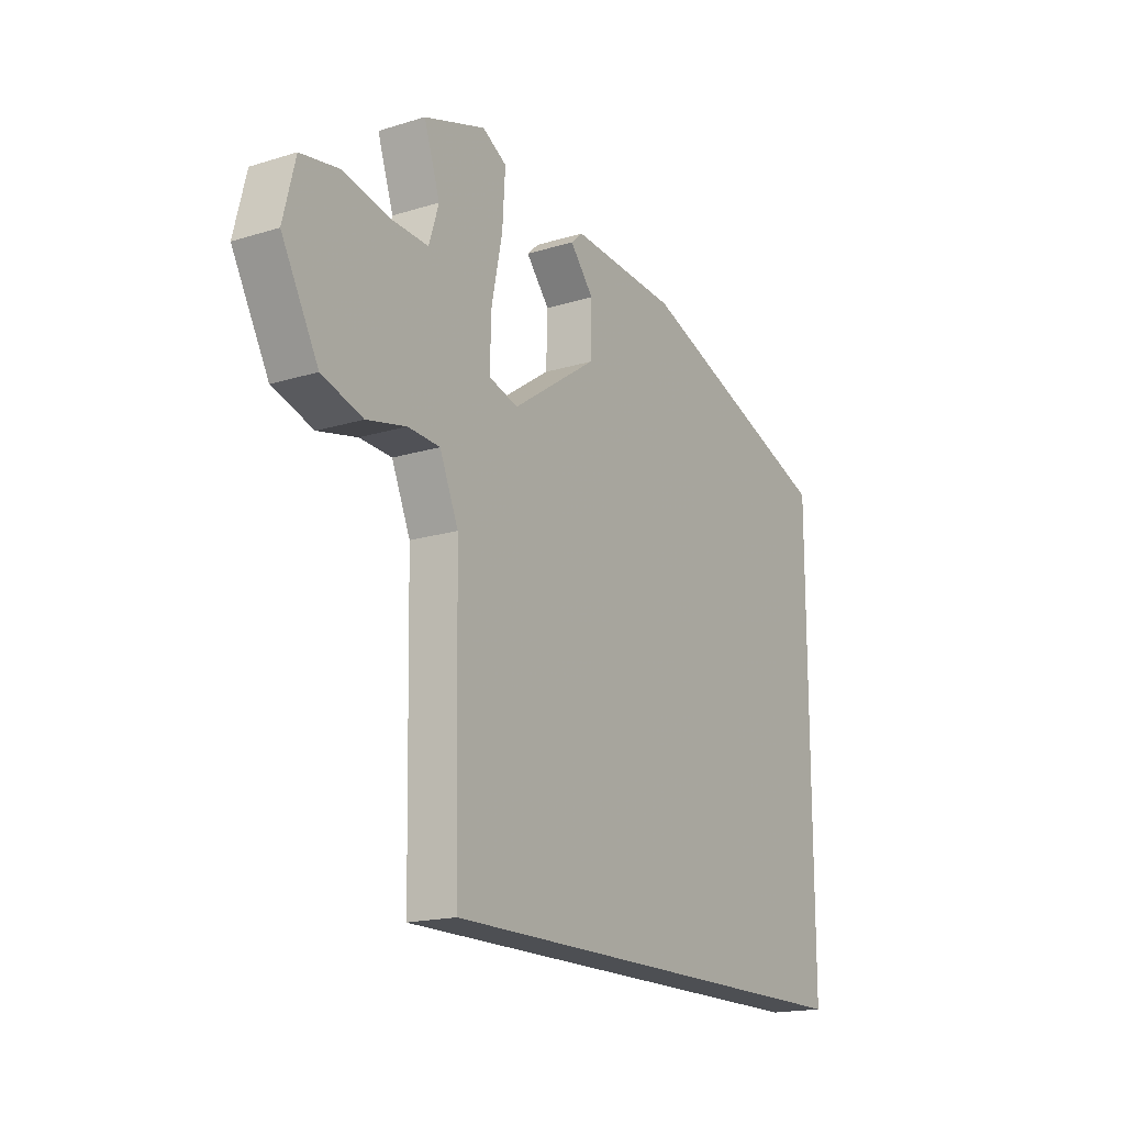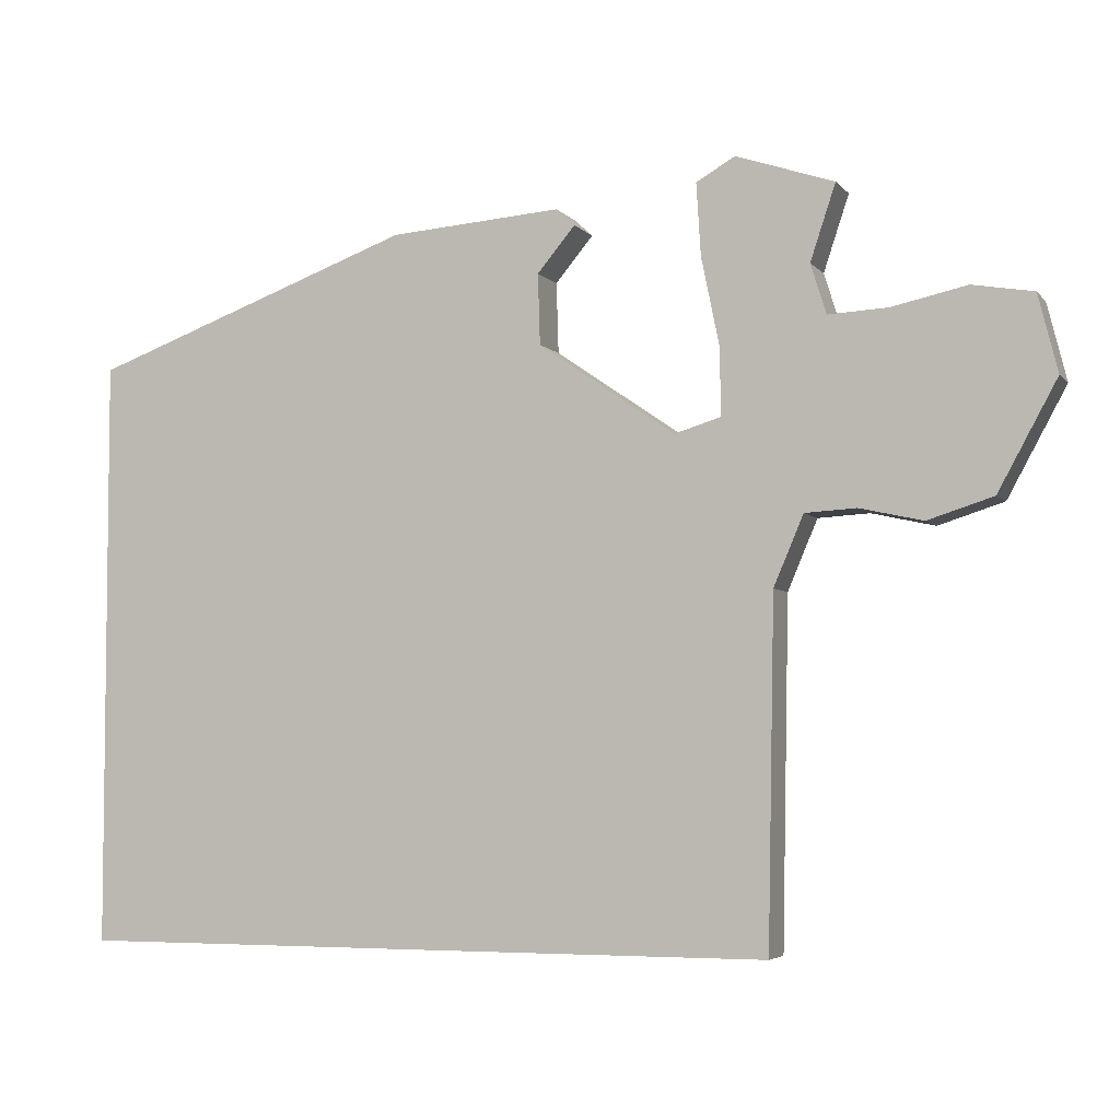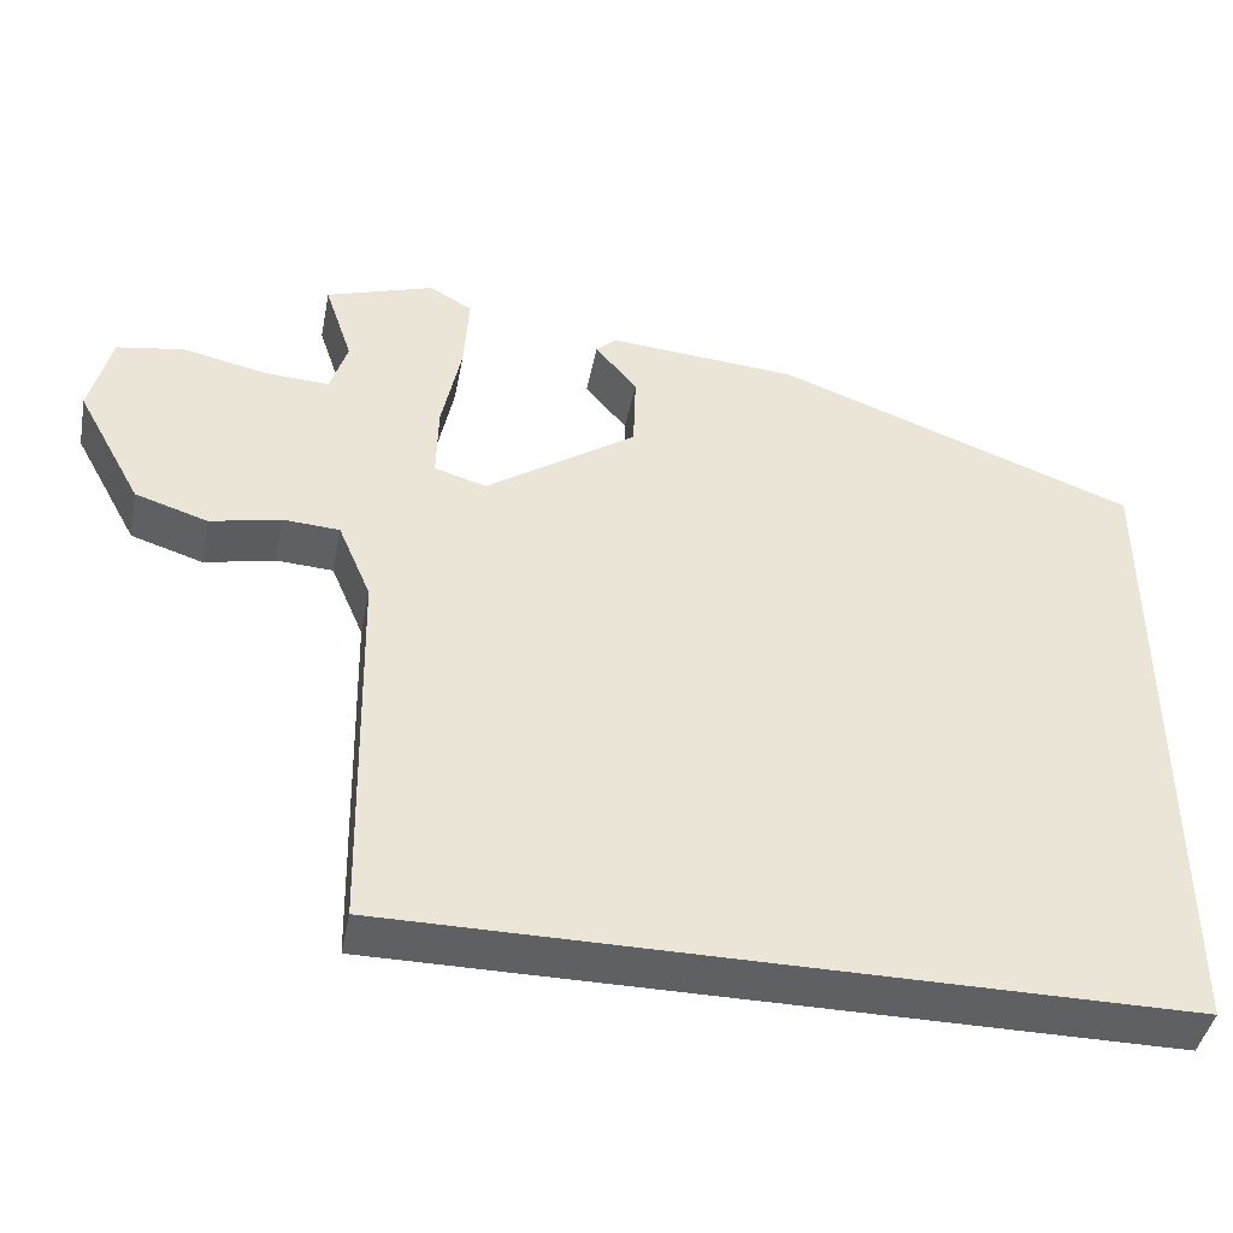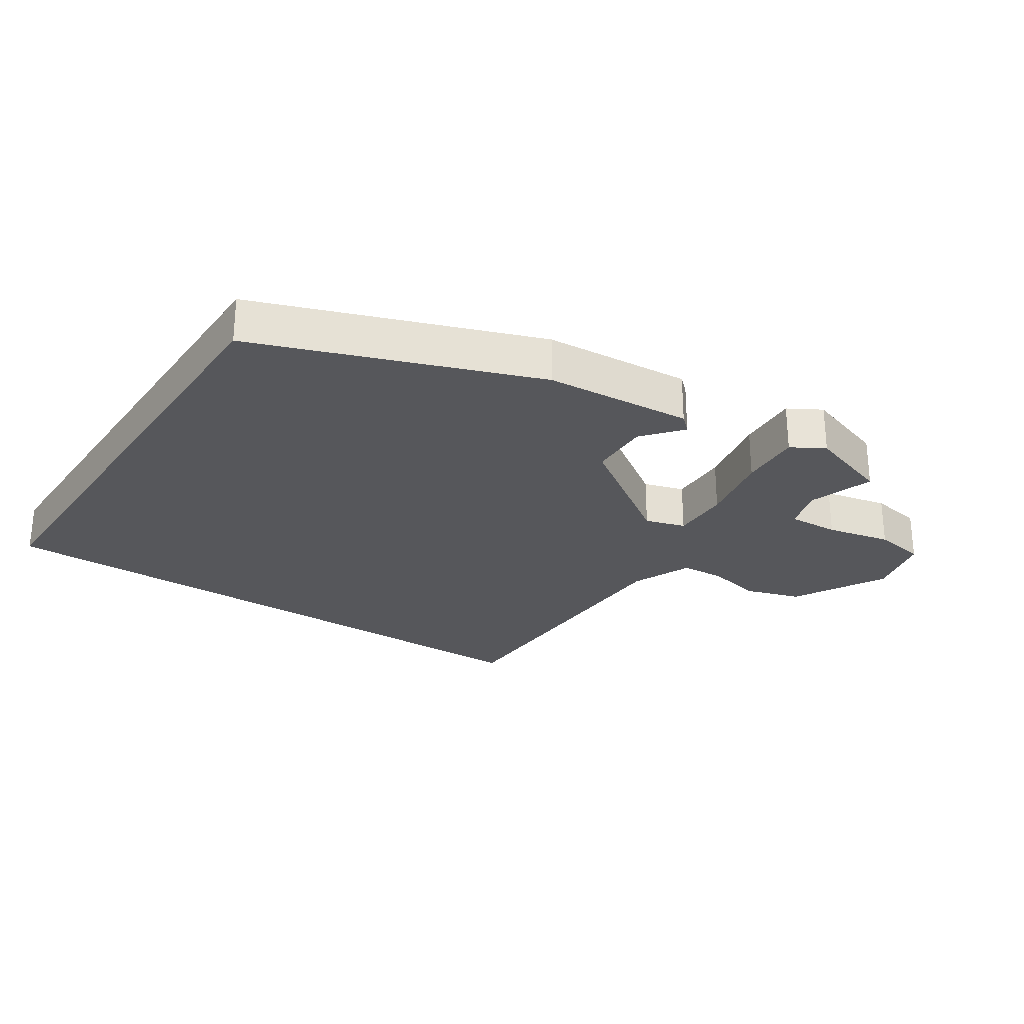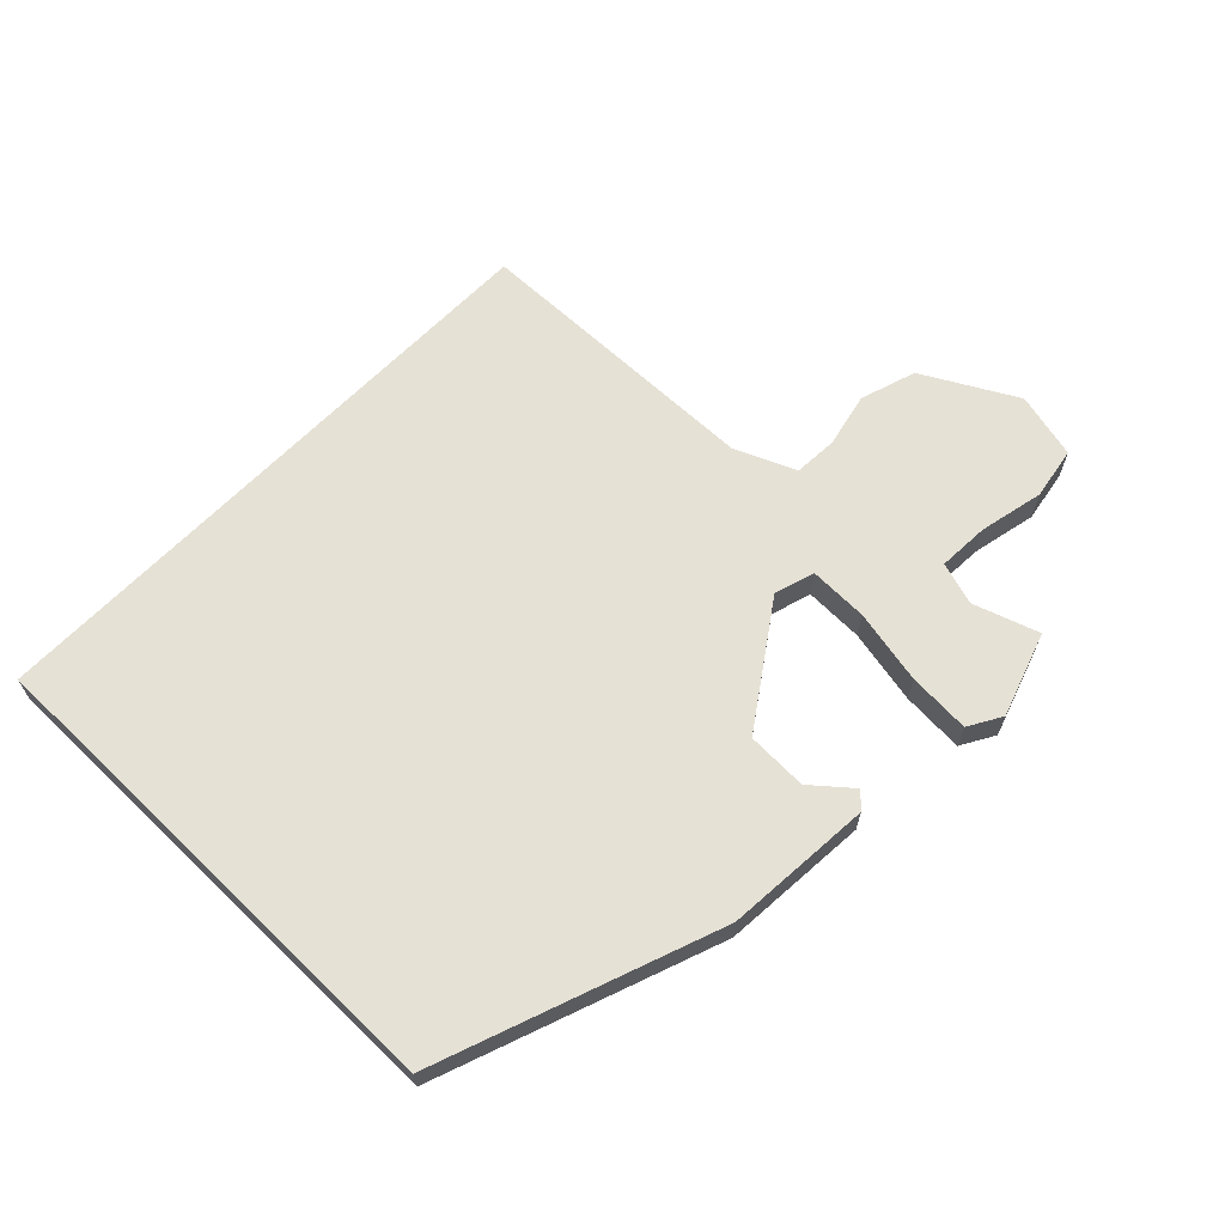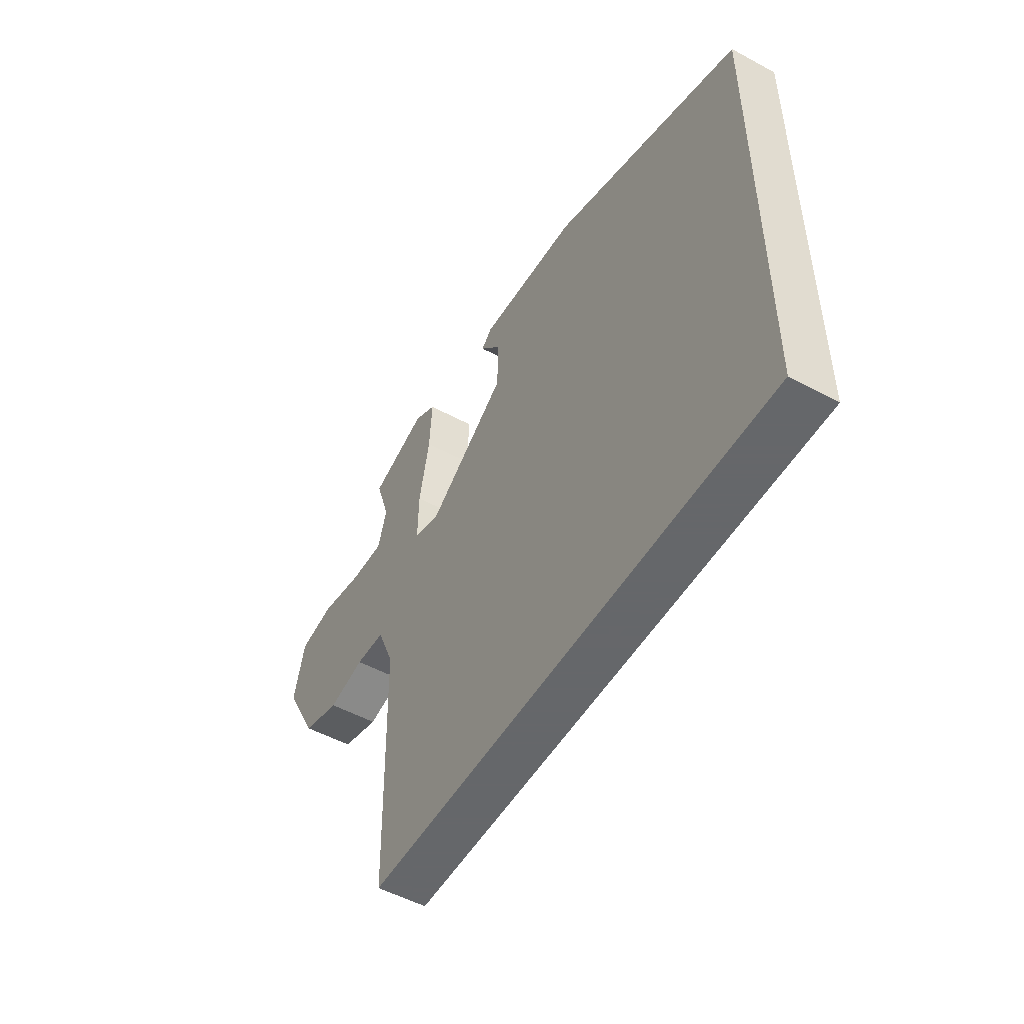
<metadata>
{"format":"obj","ext":"obj","renderer":"f3d","projection":"perspective","resolution":1024,"background":"white","views":[{"elev":-17.6,"azim":121.3,"up":"+Z"},{"elev":-4.6,"azim":20.3,"up":"+Z"},{"elev":-43.3,"azim":169.0,"up":"+Z"},{"elev":-27.1,"azim":-33.5,"up":"+Y"},{"elev":64.9,"azim":-45.9,"up":"+Y"},{"elev":-52.0,"azim":-120.3,"up":"+Z"}]}
</metadata>
<code>
v 0.544 0.07 0.476
v 0.51 0.07 0.374
v 0.531 0.07 0.307
v 0.611 0.07 0.311
v 0.712 0.07 0.333
v 0.794 0.07 0.319
v 0.82 0.07 0.215
v 0.741 0.07 0.07
v 0.653 0.07 0.042
v 0.568 0.07 0.061
v 0.499 0.07 0.057
v 0.459 0.07 -0.037
v 0.45 0.07 -0.5
v -0.5 0.07 -0.5
v -0.5 0.07 0.293
v -0.063 0.07 0.453
v 0.168 0.07 0.47
v 0.193 0.07 0.447
v 0.142 0.07 0.386
v 0.145 0.07 0.291
v 0.329 0.07 0.165
v 0.392 0.07 0.184
v 0.39 0.07 0.276
v 0.366 0.07 0.393
v 0.36 0.07 0.49
v 0.412 0.07 0.52
v 0.544 0 0.476
v 0.51 0 0.374
v 0.531 0 0.307
v 0.611 0 0.311
v 0.712 0 0.333
v 0.794 0 0.319
v 0.82 0 0.215
v 0.741 0 0.07
v 0.653 0 0.042
v 0.568 0 0.061
v 0.499 0 0.057
v 0.459 0 -0.037
v 0.45 0 -0.5
v -0.5 0 -0.5
v -0.5 0 0.293
v -0.063 0 0.453
v 0.168 0 0.47
v 0.193 0 0.447
v 0.142 0 0.386
v 0.145 0 0.291
v 0.329 0 0.165
v 0.392 0 0.184
v 0.39 0 0.276
v 0.366 0 0.393
v 0.36 0 0.49
v 0.412 0 0.52
f 23 24 25 26
f 22 23 26 1
f 16 17 18 19
f 16 19 20
f 15 16 20
f 12 13 14 15
f 11 12 15
f 10 11 15
f 7 8 9 10
f 4 5 6 7
f 3 4 7 10
f 2 3 10
f 22 1 2
f 22 2 10
f 21 22 10
f 15 20 21
f 10 15 21
f 52 51 50 49
f 27 52 49 48
f 45 44 43 42
f 46 45 42
f 46 42 41
f 41 40 39 38
f 41 38 37
f 41 37 36
f 36 35 34 33
f 33 32 31 30
f 36 33 30 29
f 36 29 28
f 28 27 48
f 36 28 48
f 36 48 47
f 47 46 41
f 47 41 36
f 1 27 28 2
f 2 28 29 3
f 3 29 30 4
f 4 30 31 5
f 5 31 32 6
f 6 32 33 7
f 7 33 34 8
f 8 34 35 9
f 9 35 36 10
f 10 36 37 11
f 11 37 38 12
f 12 38 39 13
f 13 39 40 14
f 14 40 41 15
f 15 41 42 16
f 16 42 43 17
f 17 43 44 18
f 18 44 45 19
f 19 45 46 20
f 20 46 47 21
f 21 47 48 22
f 22 48 49 23
f 23 49 50 24
f 24 50 51 25
f 25 51 52 26
f 26 52 27 1

</code>
